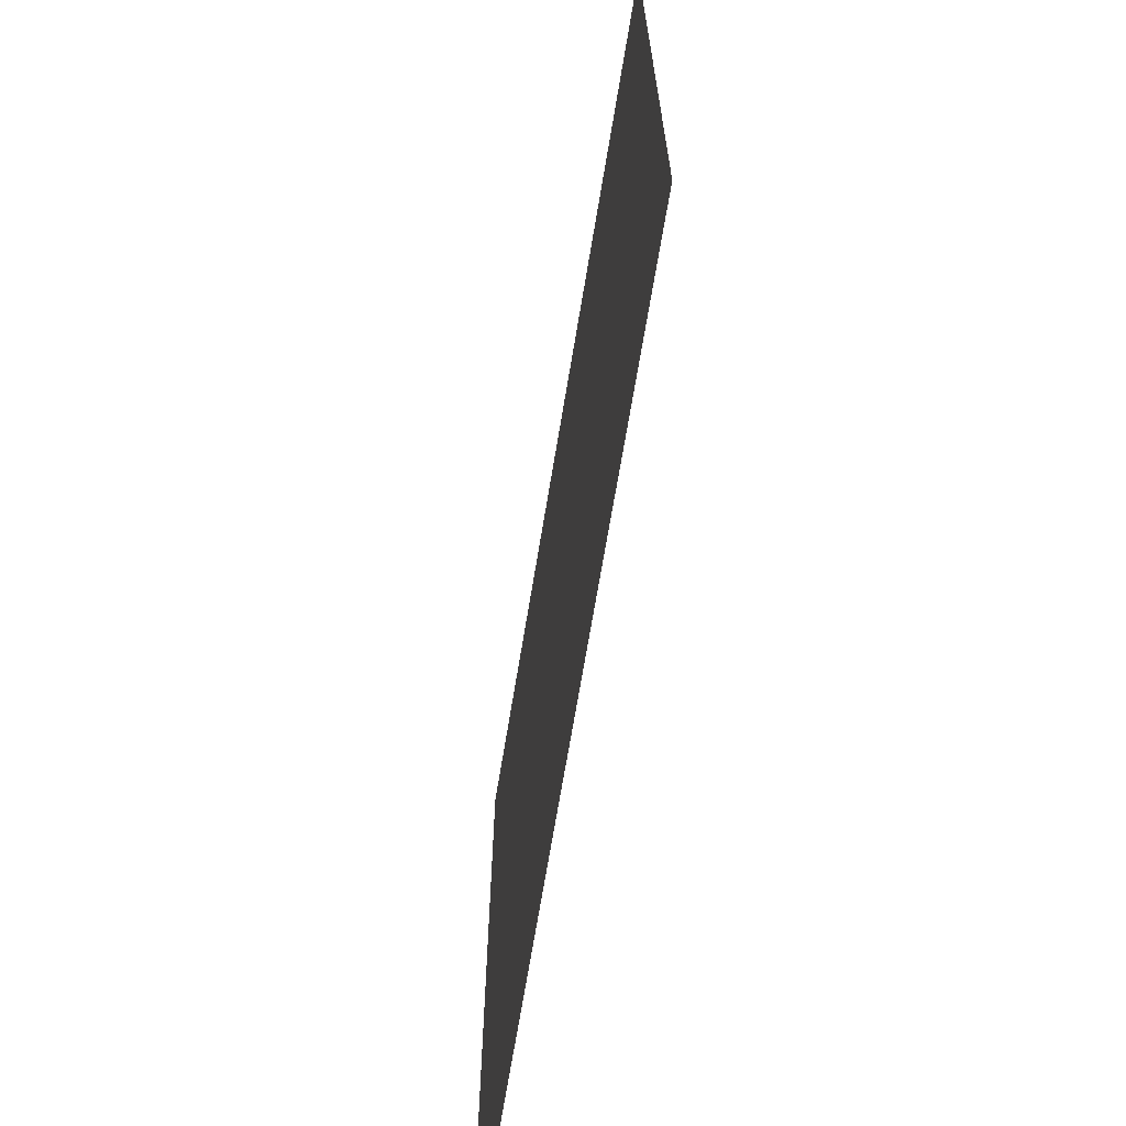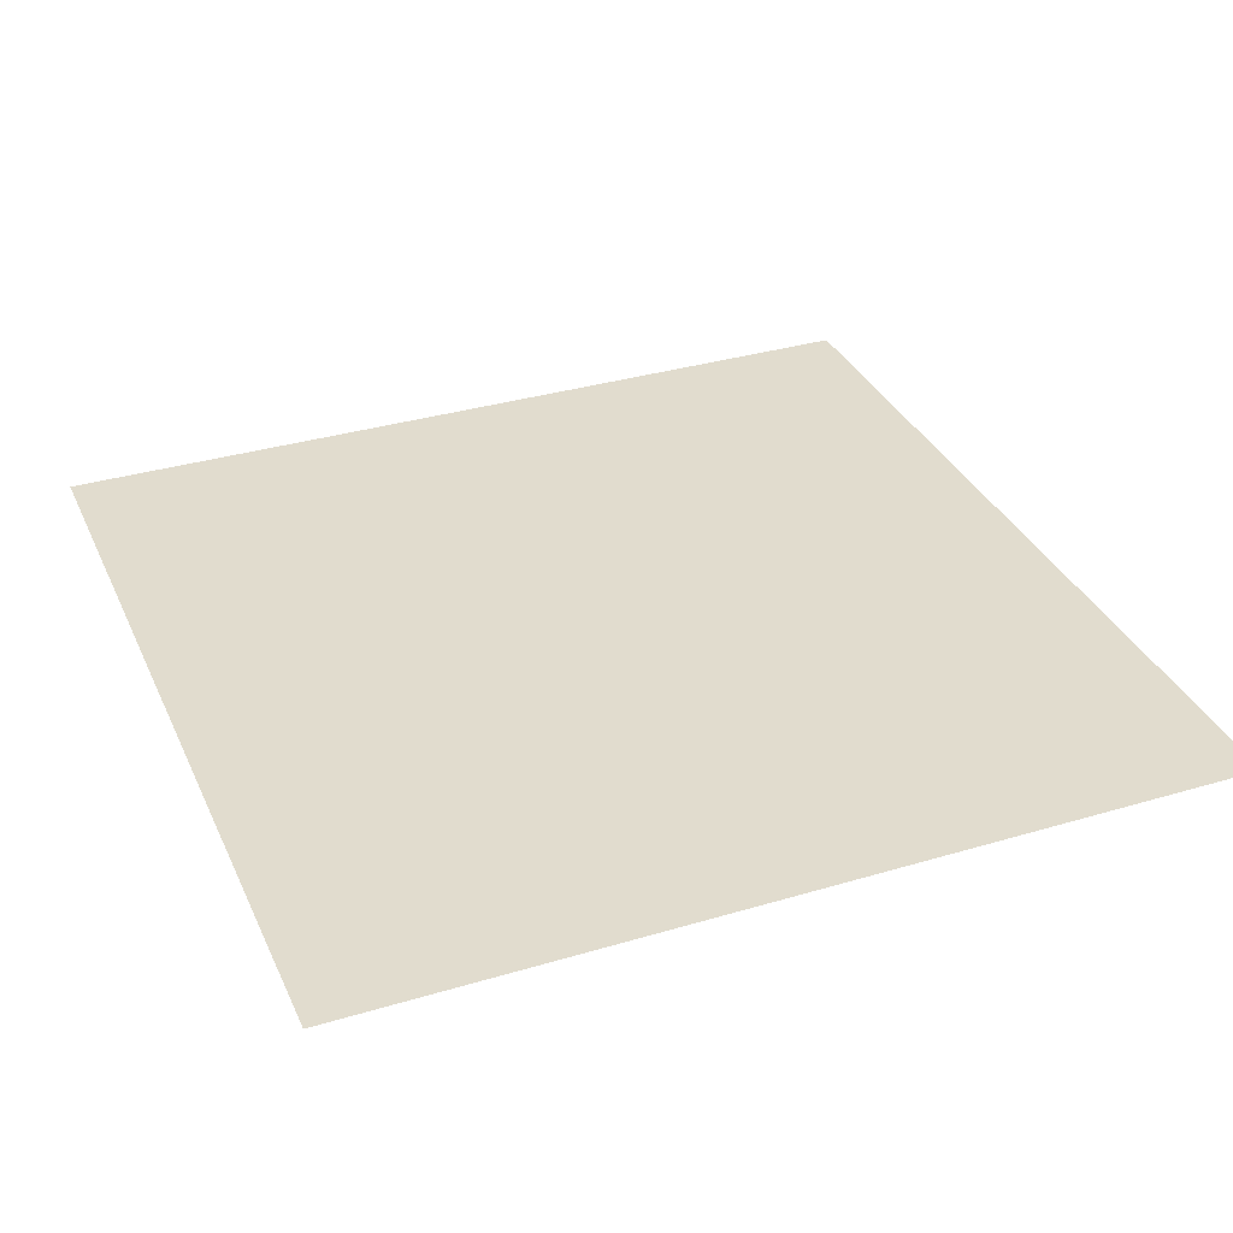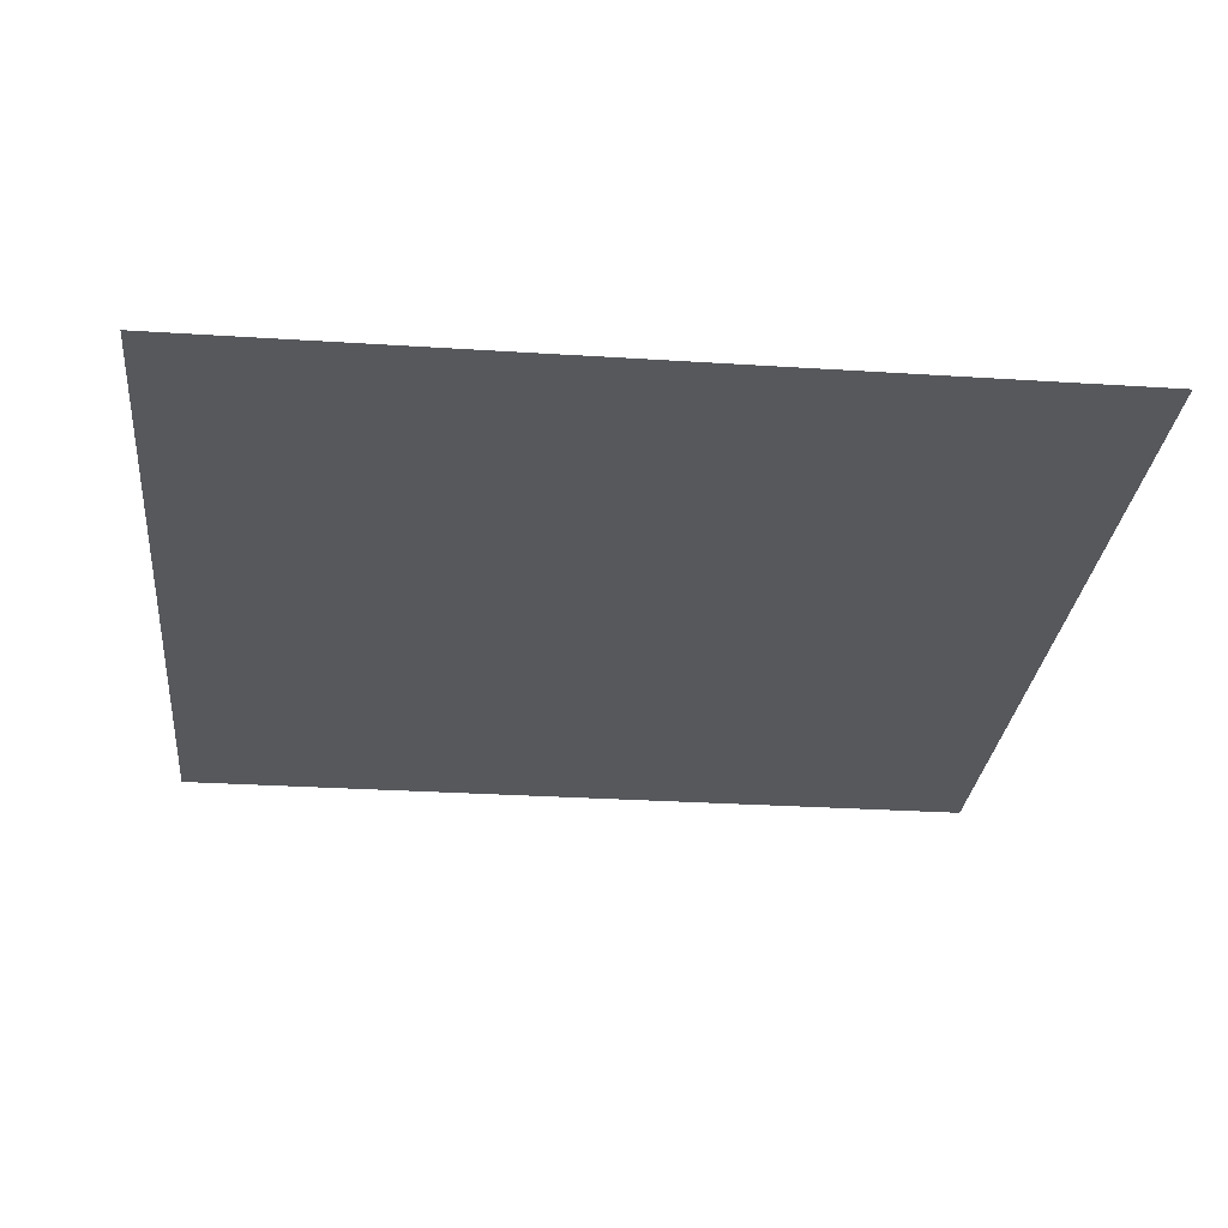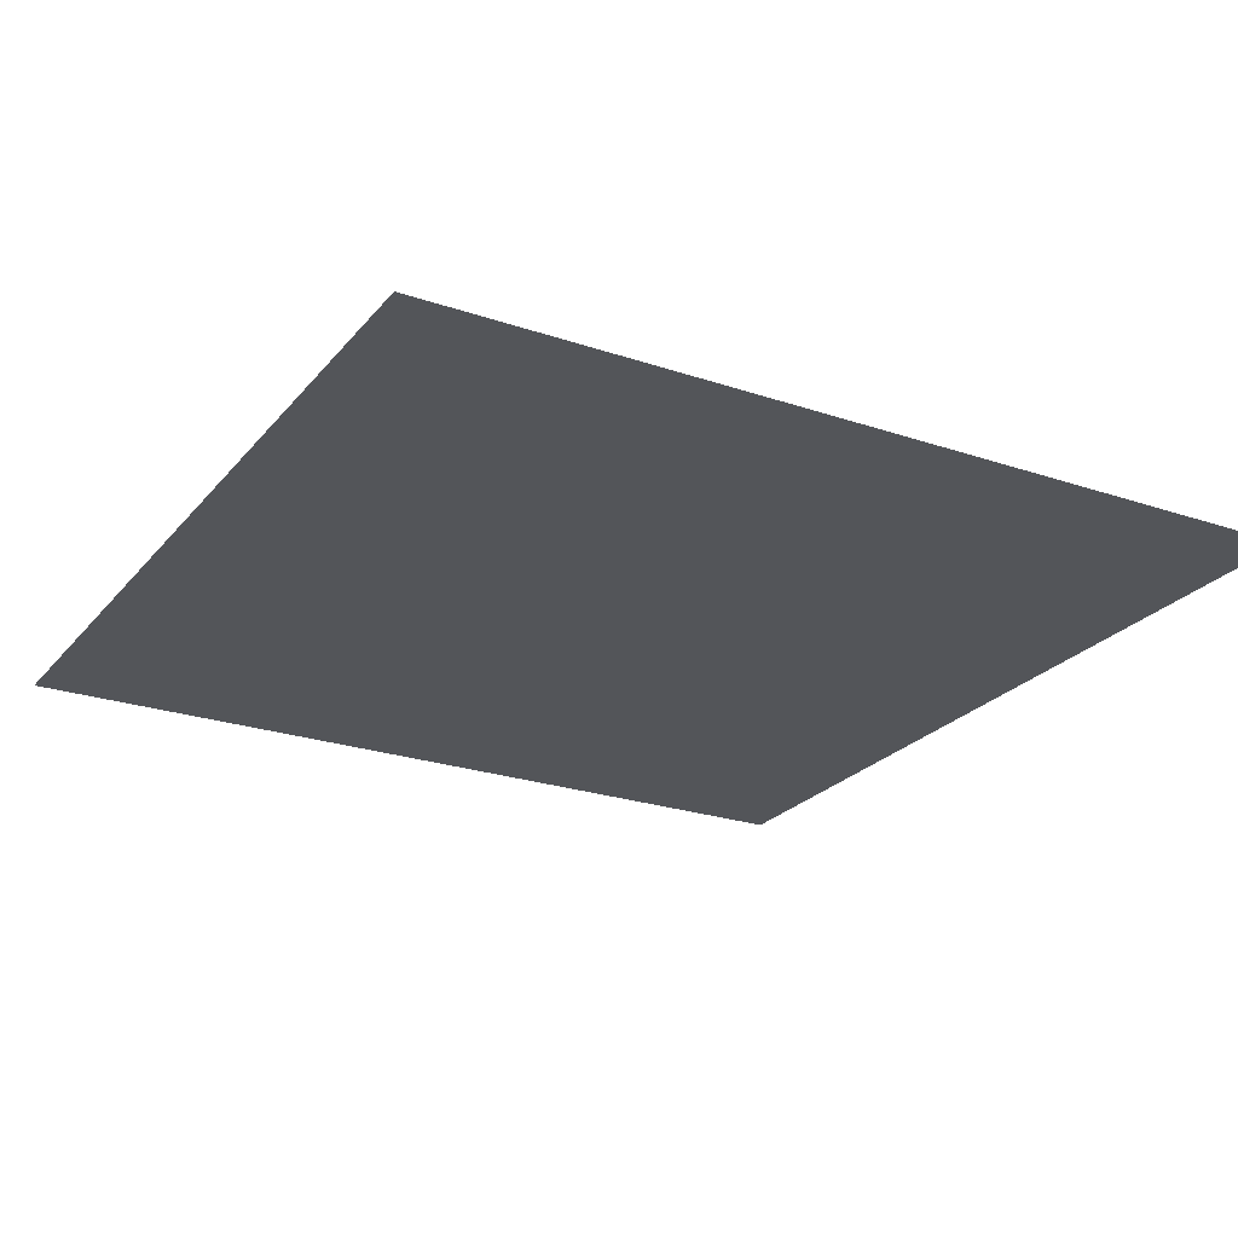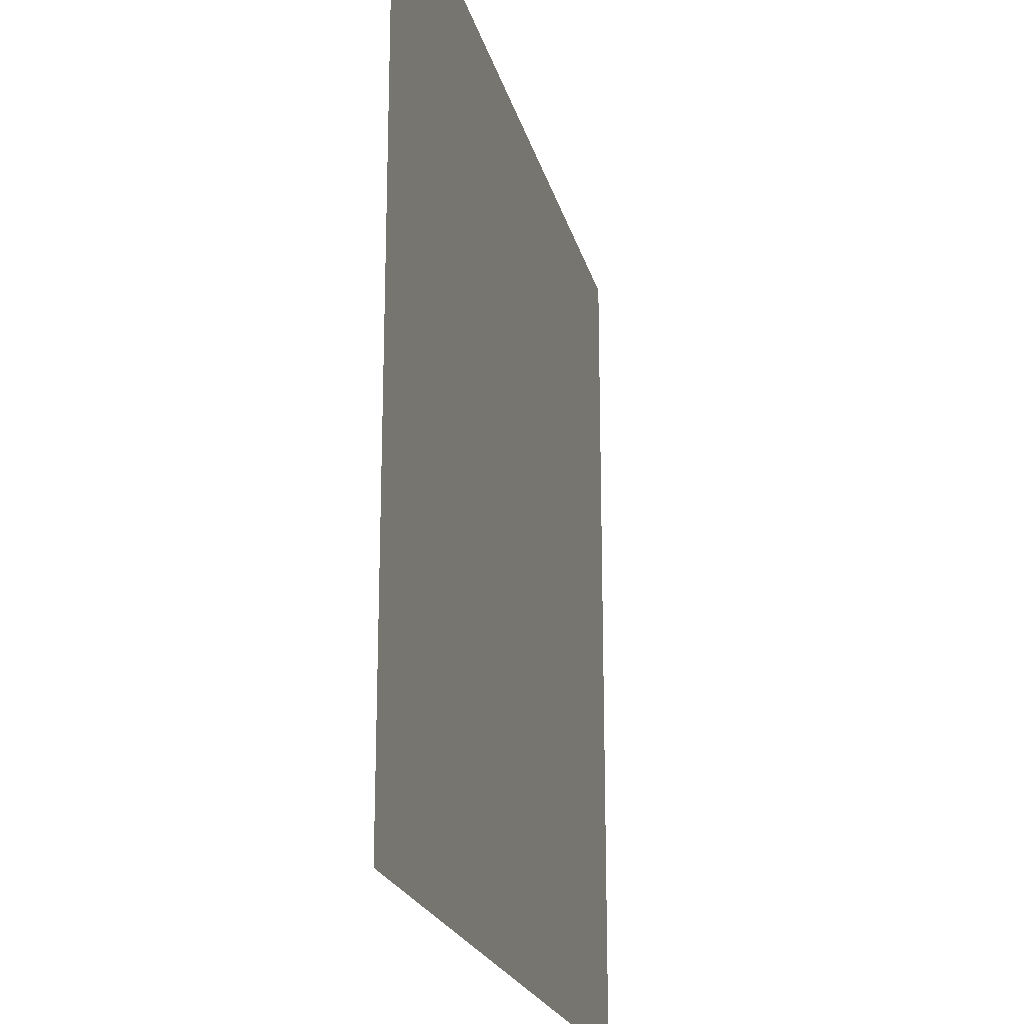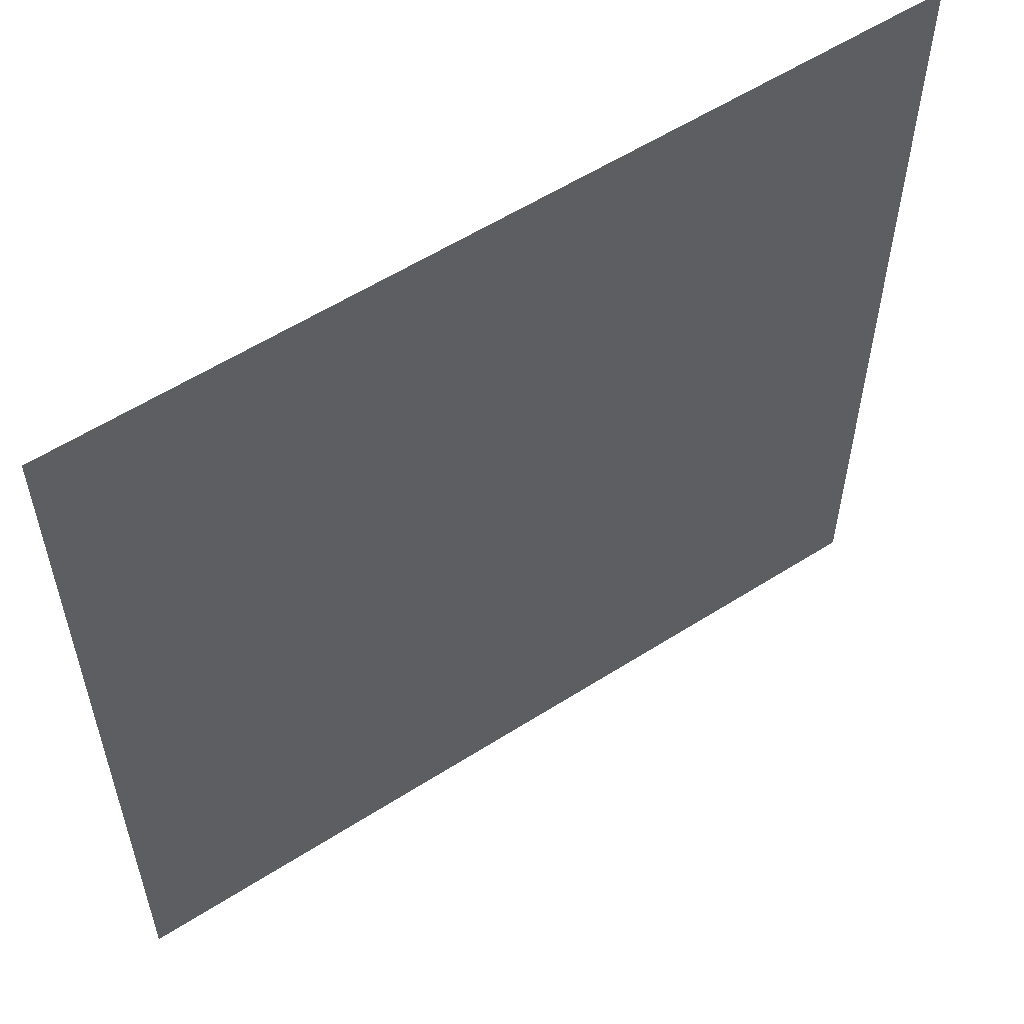
<metadata>
{"format":"obj","ext":"obj","renderer":"f3d","projection":"perspective","resolution":1024,"background":"white","views":[{"elev":-69.4,"azim":80.6,"up":"+Z"},{"elev":34.0,"azim":158.0,"up":"+Y"},{"elev":-28.2,"azim":174.4,"up":"+Y"},{"elev":-24.0,"azim":60.6,"up":"+Y"},{"elev":-20.9,"azim":103.2,"up":"+Z"},{"elev":57.1,"azim":-33.6,"up":"+Z"}]}
</metadata>
<code>
o model.obj
v -16 0 16
v -16 0 -16
v 16 0 16
v 16 0 -16
g base
f 3 4 2 1

</code>
